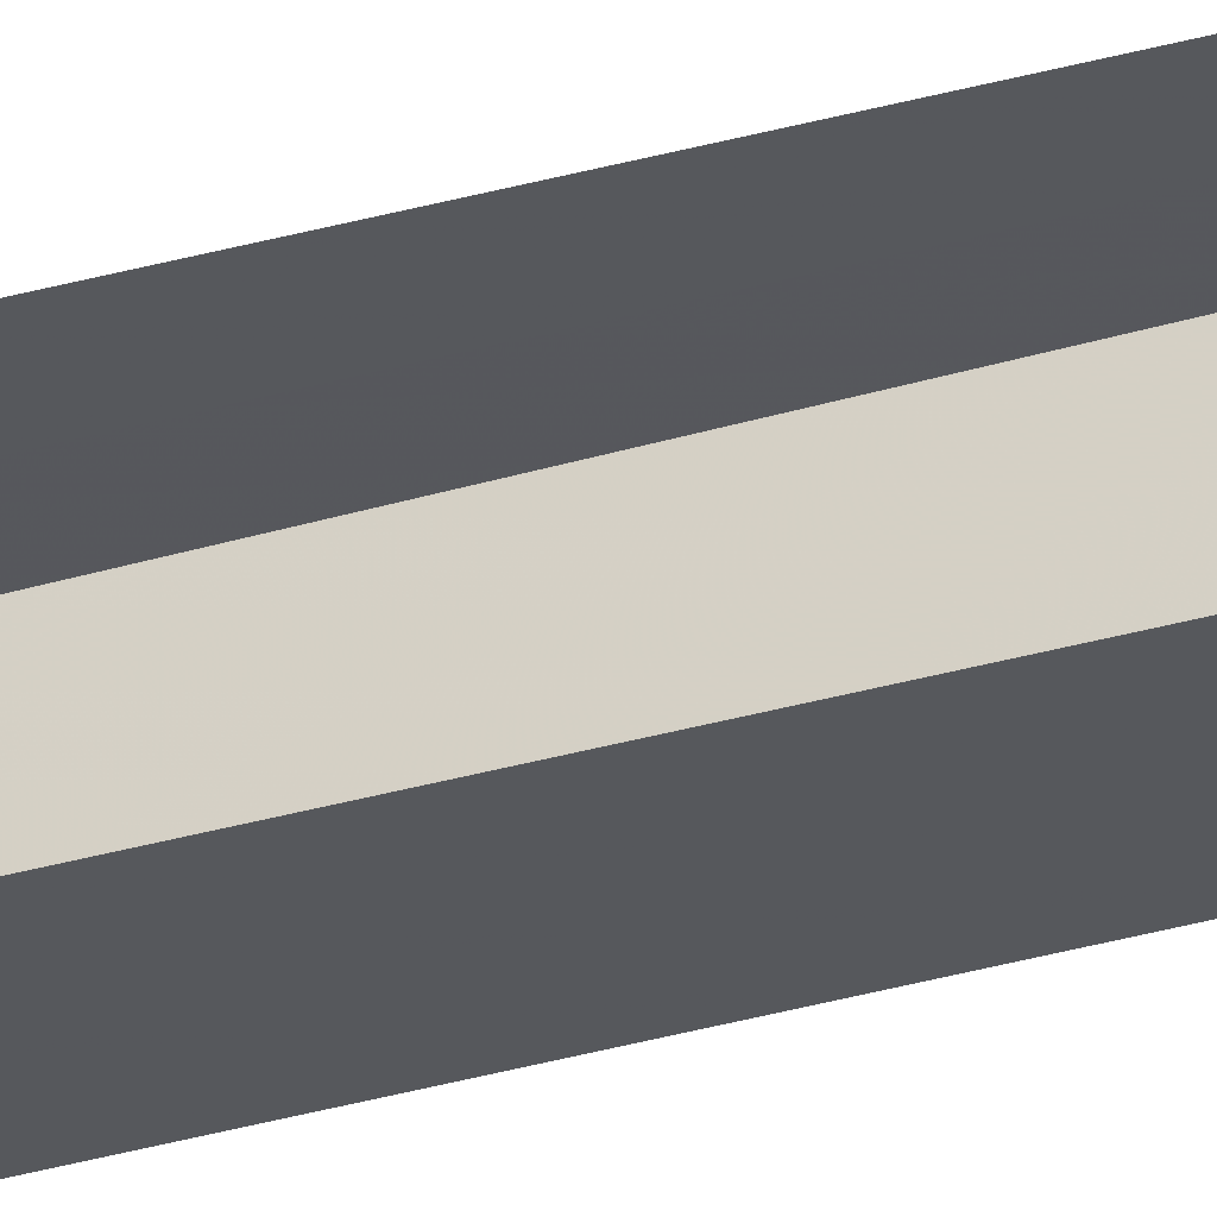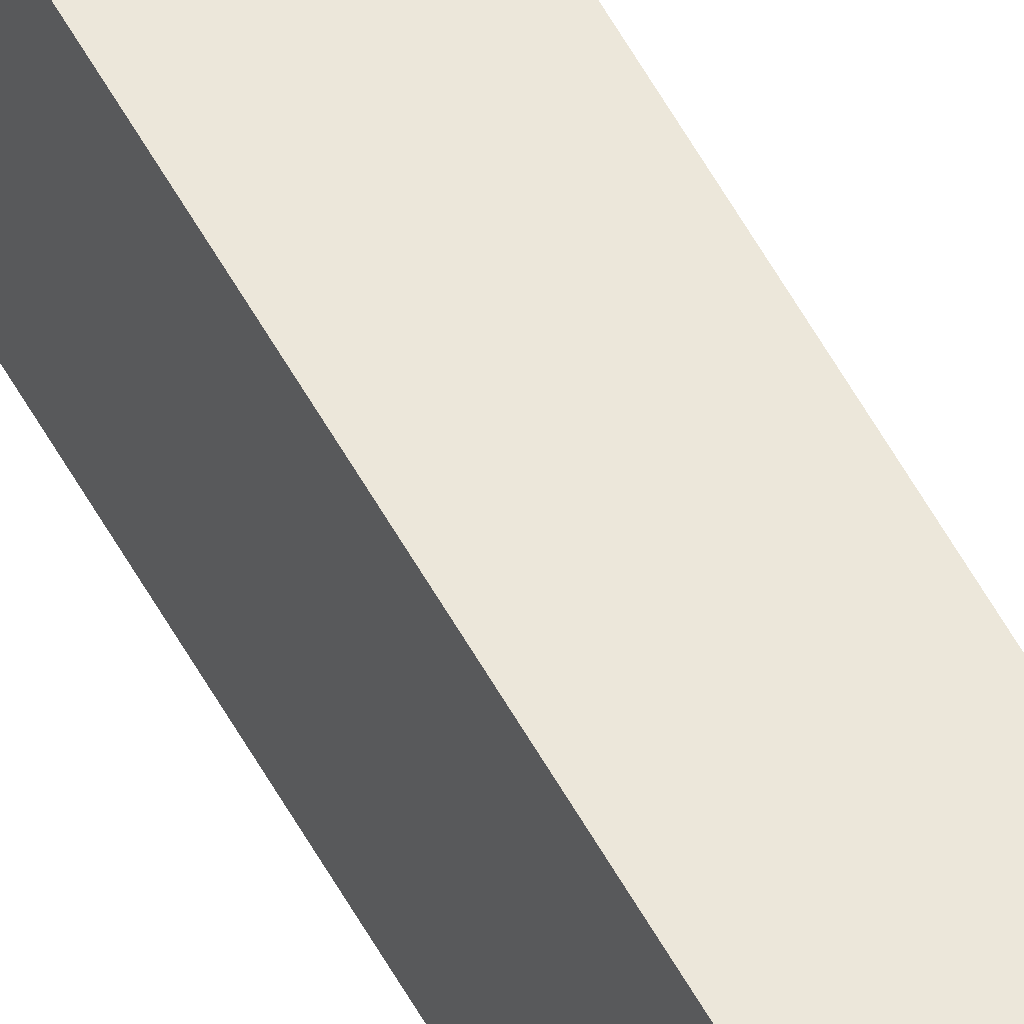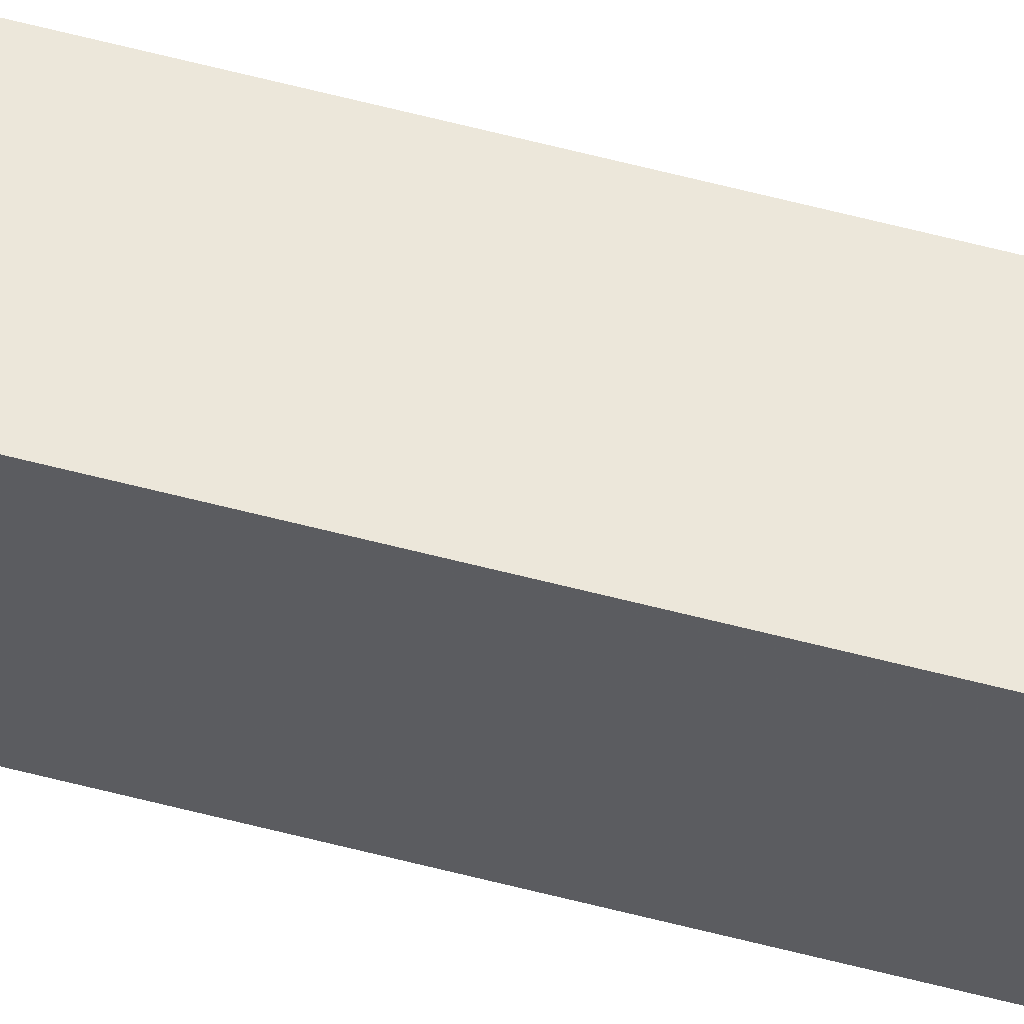
<metadata>
{"format":"obj","ext":"obj","renderer":"f3d","projection":"perspective","resolution":1024,"background":"white","views":[{"elev":-38.3,"azim":-70.8,"up":"+Z"},{"elev":60.3,"azim":150.5,"up":"+Z"},{"elev":66.1,"azim":104.2,"up":"+Z"}]}
</metadata>
<code>
v -212.3 72.51 176
v -212.2 81.09 175.8
v -212.3 72.51 175.8
v -212.1 81.09 175.9
v -212.1 72.51 175.8
v -212.2 72.51 176
v -212.1 81.09 176
v -212.3 81.09 176
f 1 2 3
f 3 2 4
f 3 4 5
f 5 4 4
f 5 4 6
f 6 4 7
f 6 7 1
f 1 7 8

</code>
